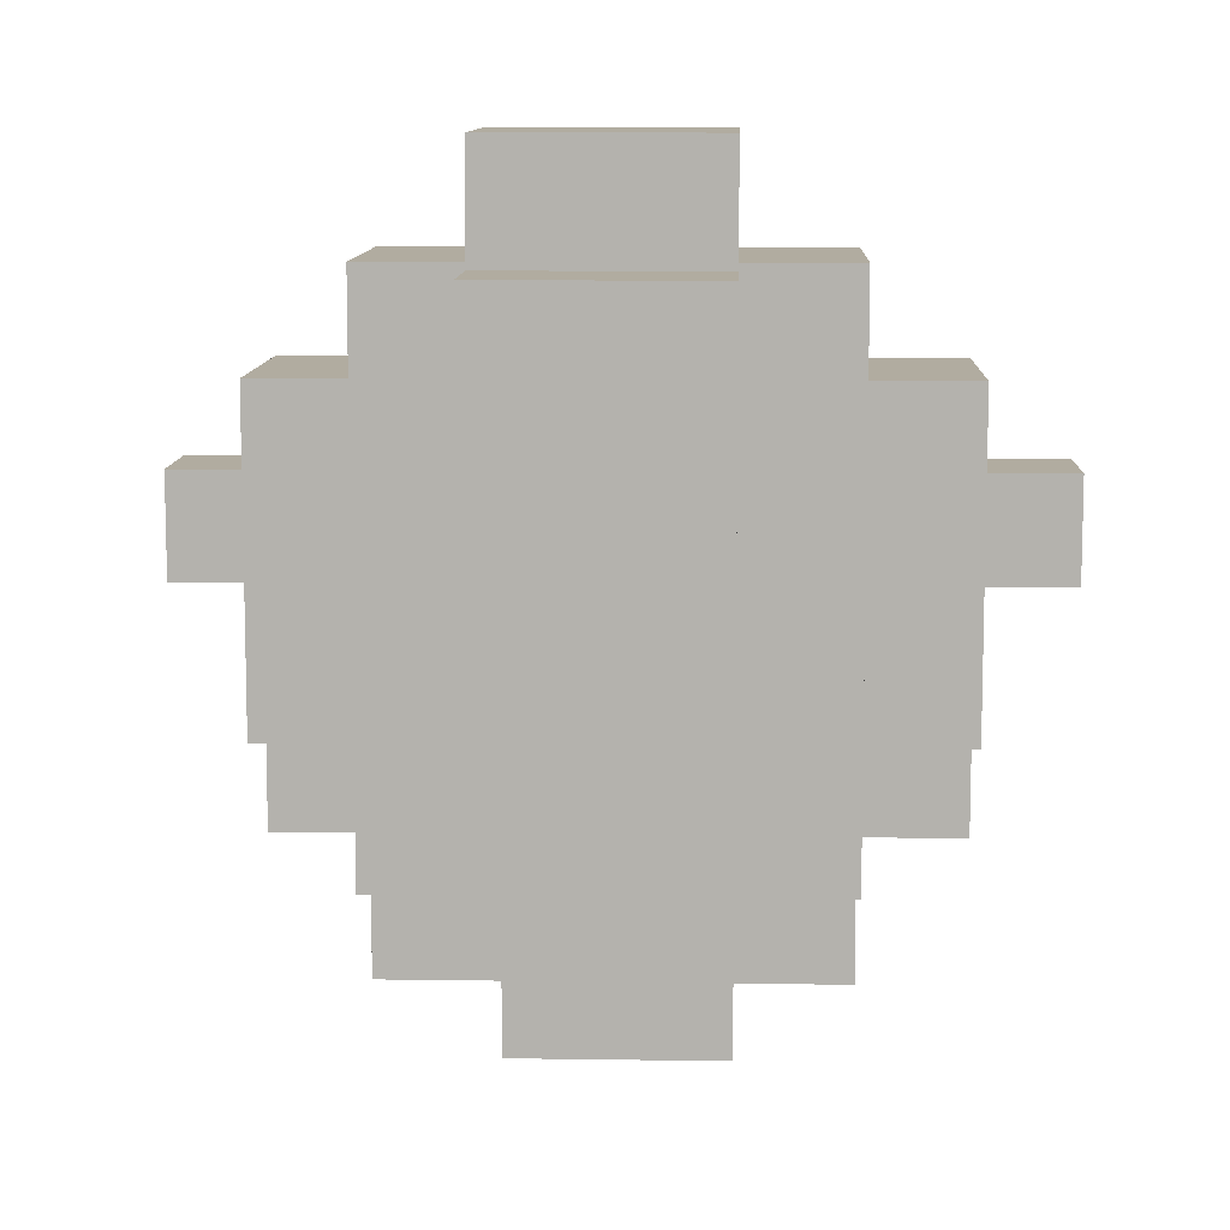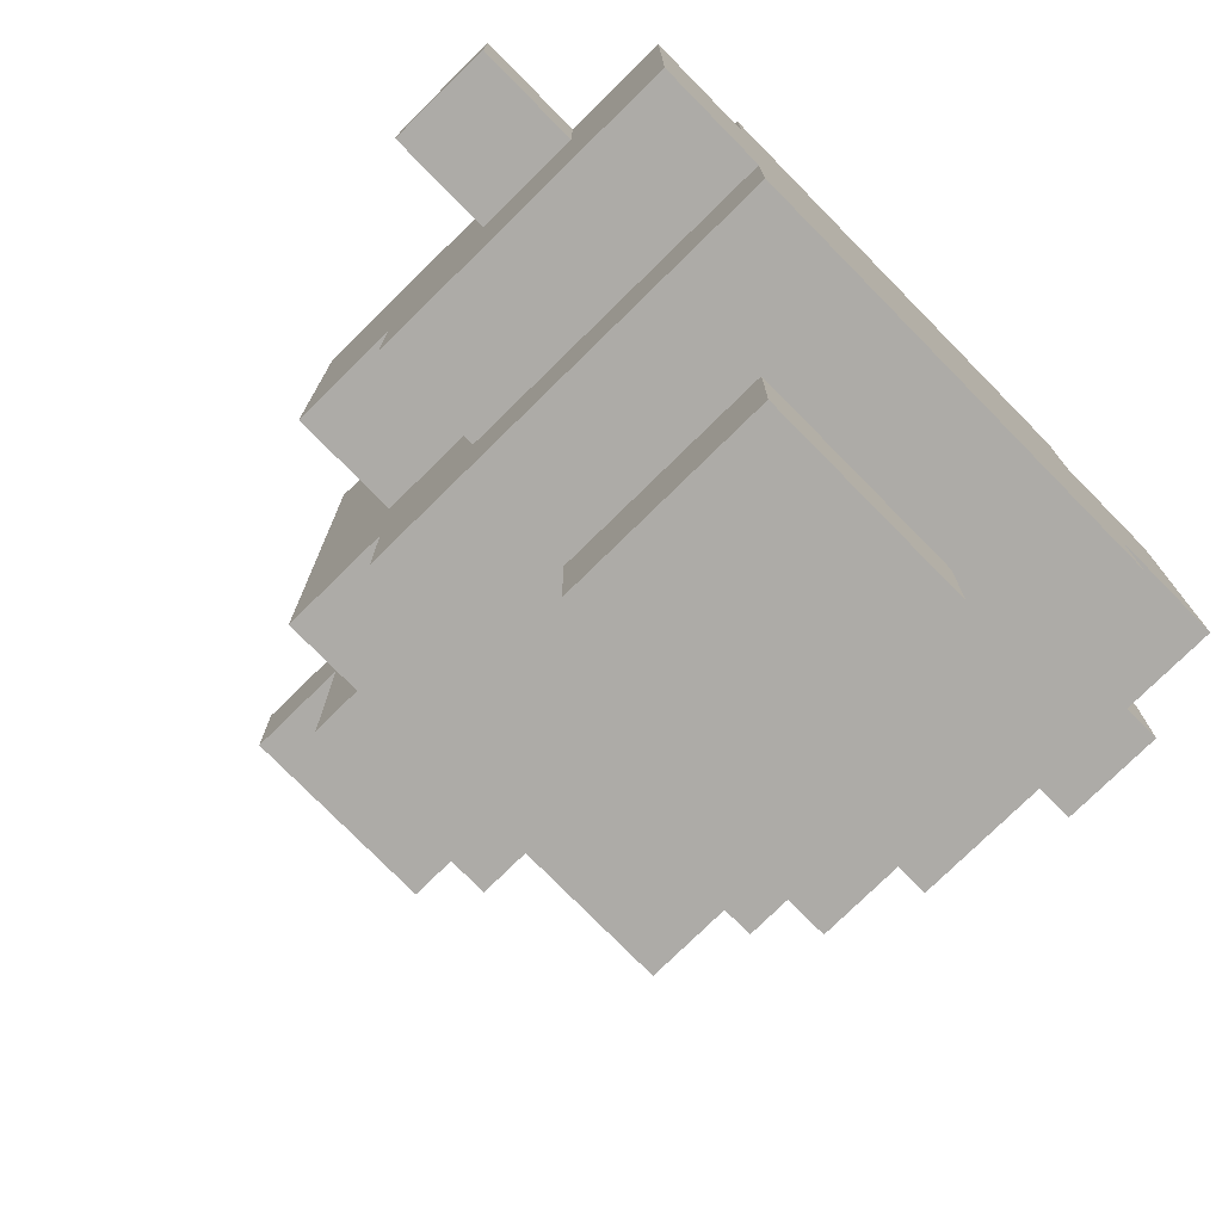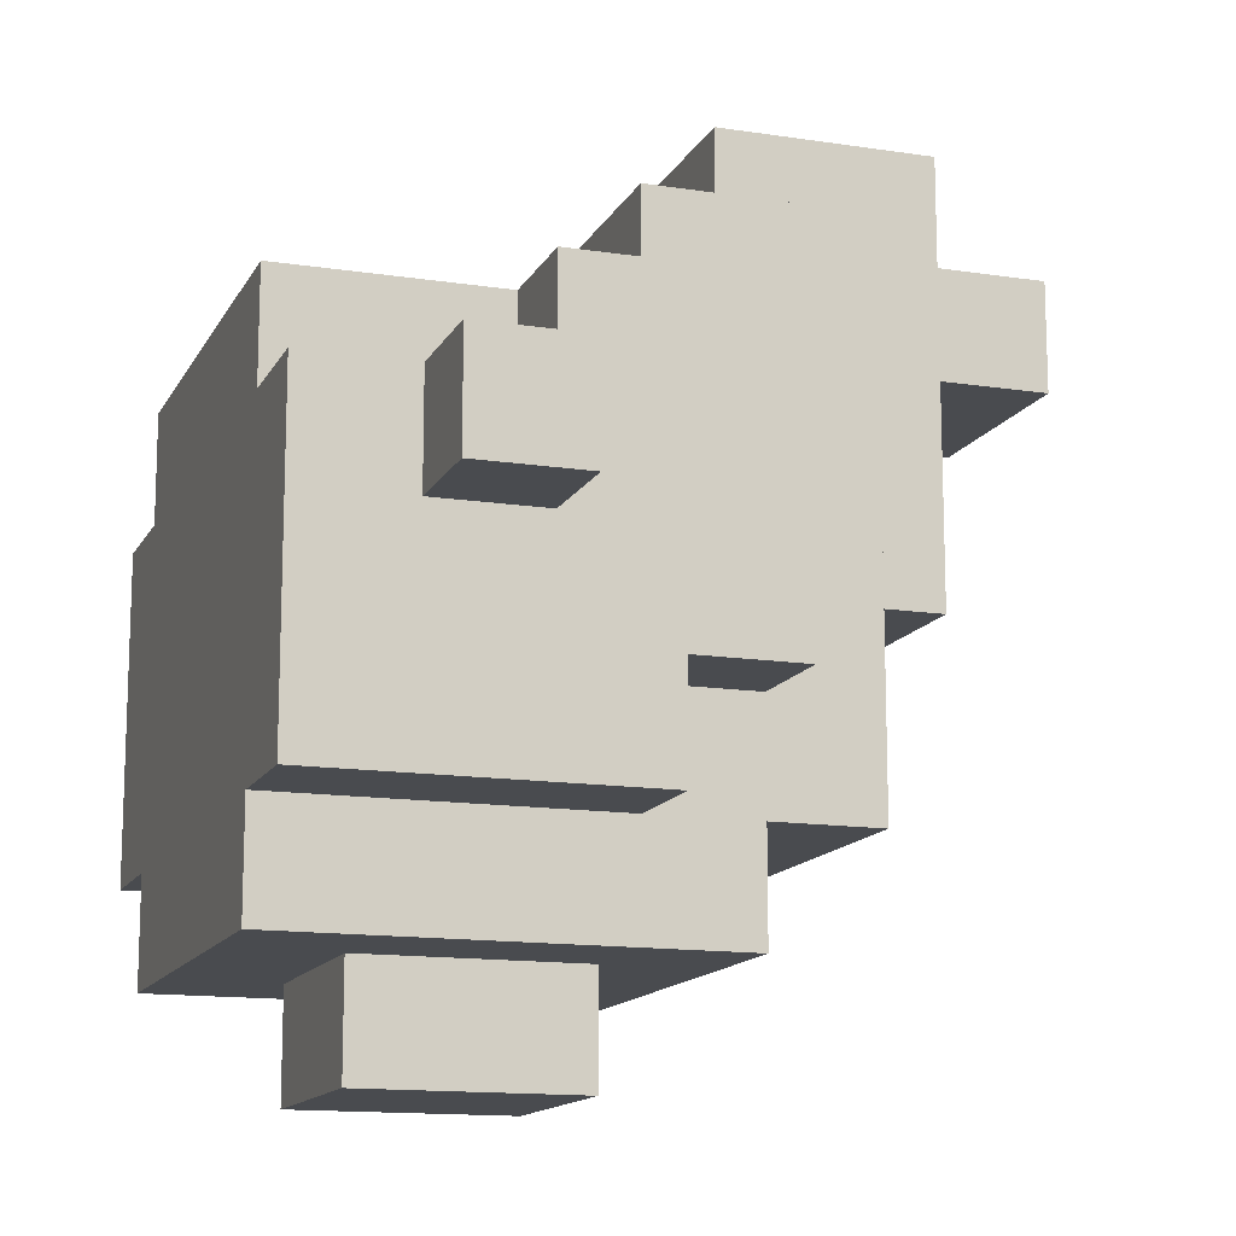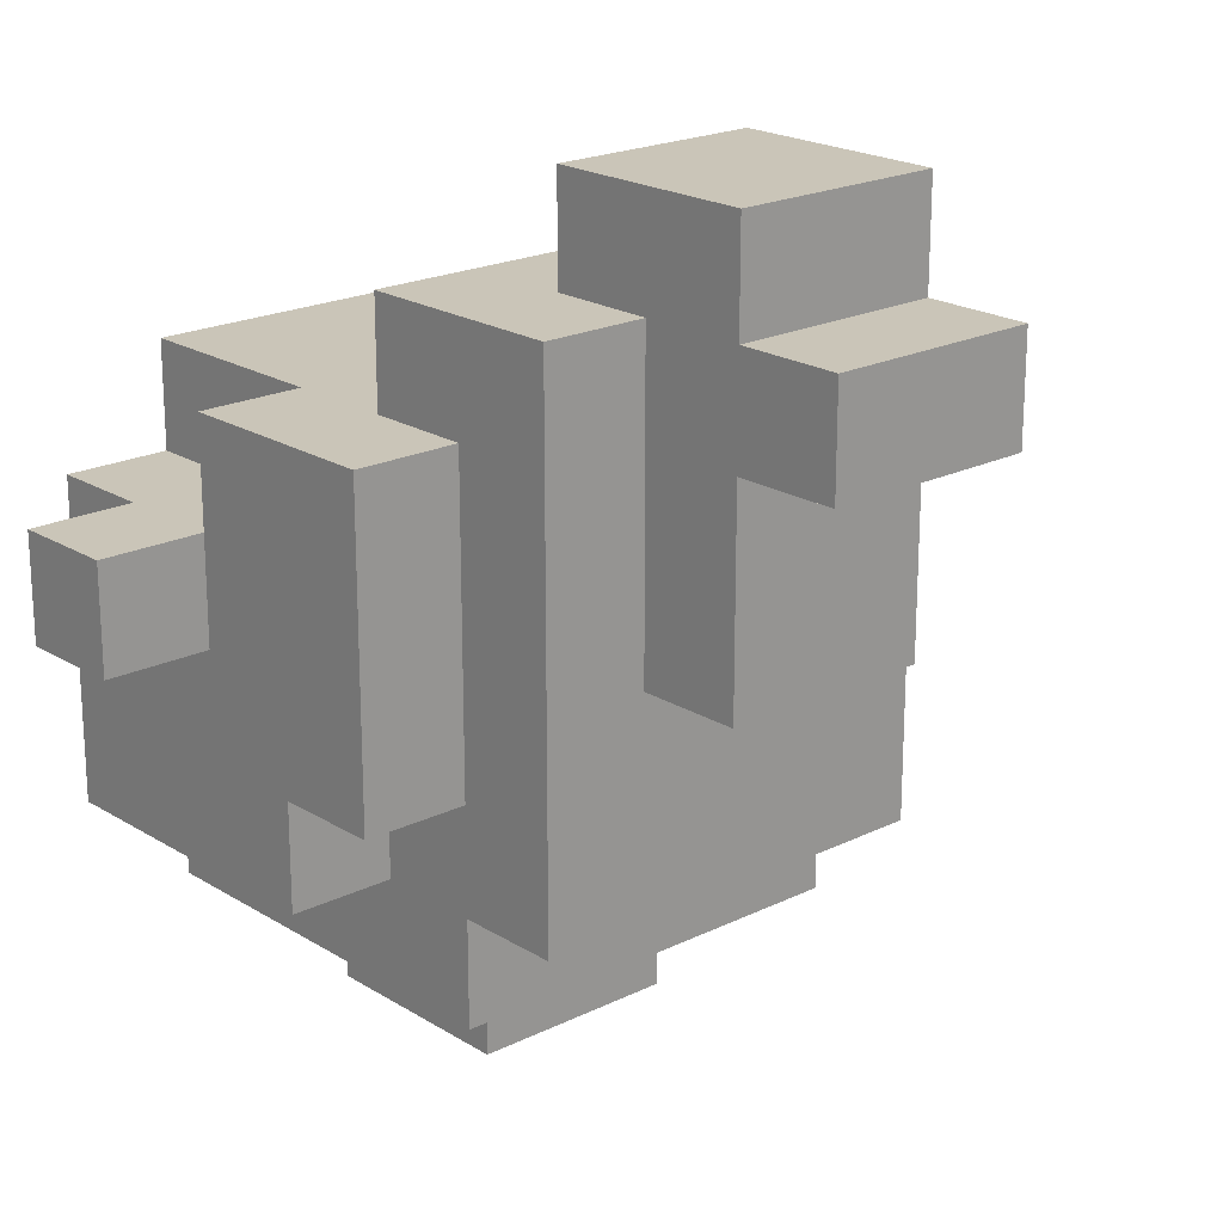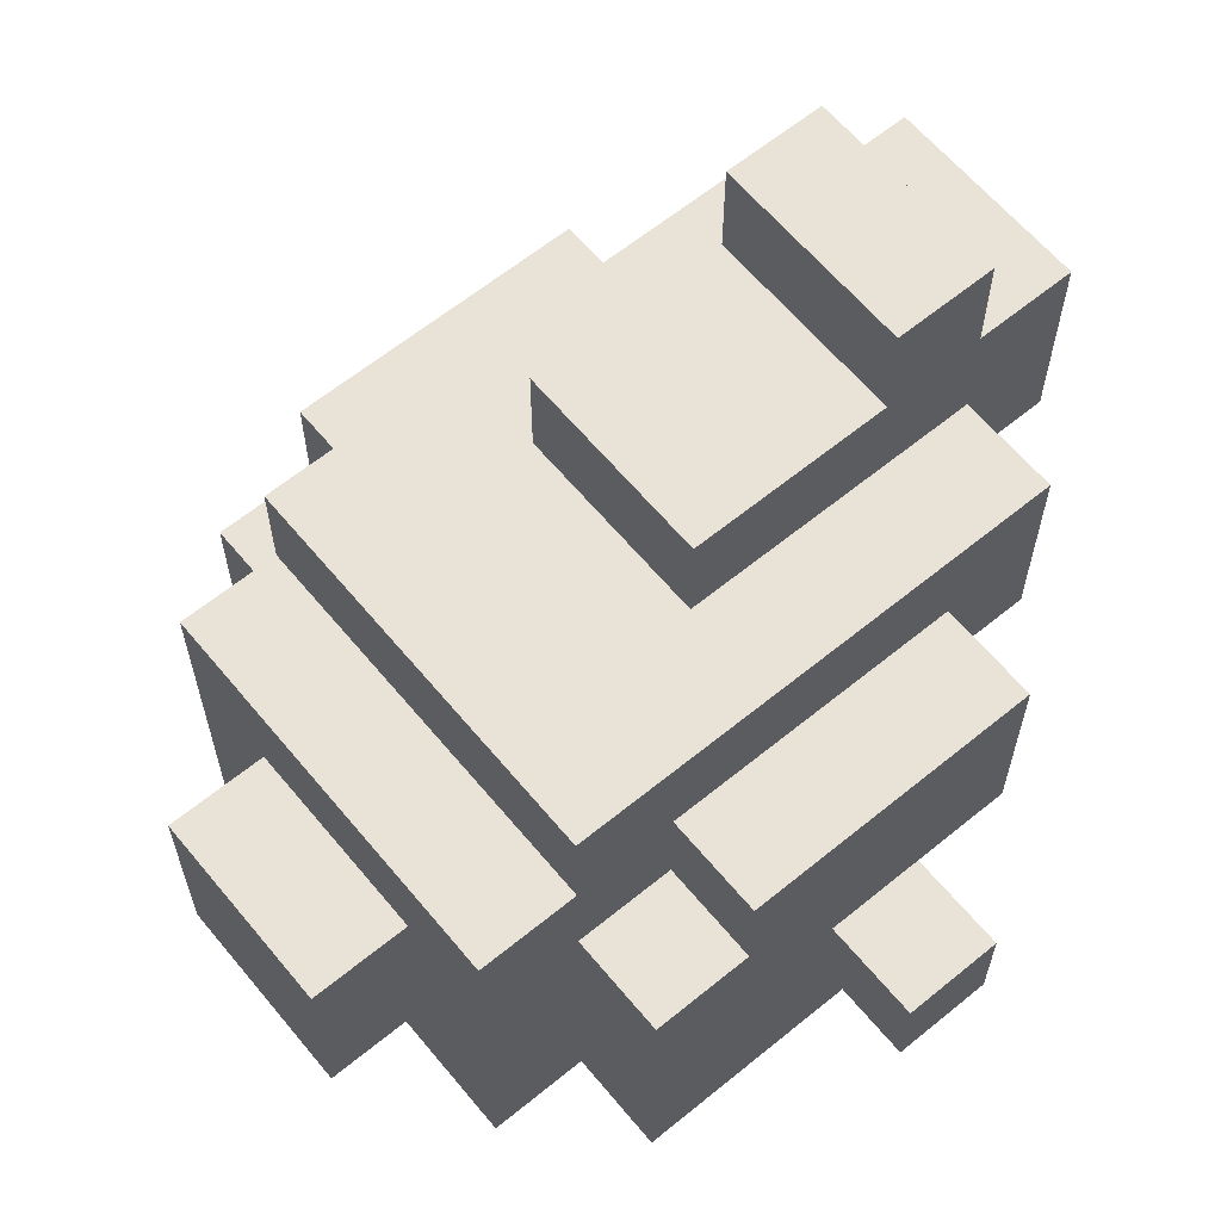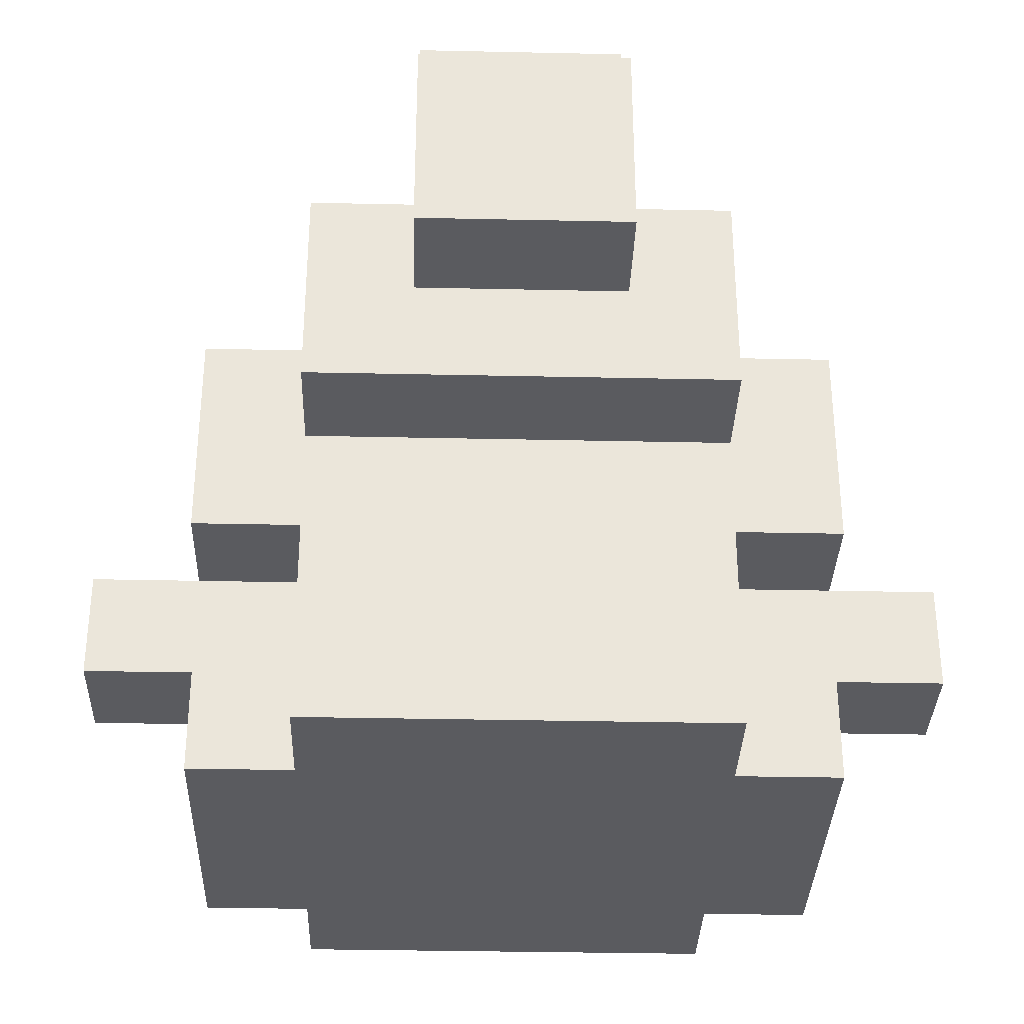
<metadata>
{"format":"obj","ext":"obj","renderer":"f3d","projection":"perspective","resolution":1024,"background":"white","views":[{"elev":10.1,"azim":-177.8,"up":"+Z"},{"elev":-76.4,"azim":-45.5,"up":"+Z"},{"elev":-13.7,"azim":71.0,"up":"+Z"},{"elev":20.5,"azim":138.2,"up":"+Z"},{"elev":62.5,"azim":-129.6,"up":"+Y"},{"elev":-33.4,"azim":-1.7,"up":"+Y"}]}
</metadata>
<code>
v -4 4 0.5
v -4 4 -0.5
v -4 5 0.5
v -4 5 -0.5
v -3 3 0.5
v -3 3 -2.5
v -3 4 0.5
v -3 4 -0.5
v -3 5 1.5
v -3 5 0.5
v -3 5 -0.5
v -3 6 -1.5
v -3 6 -2.5
v -3 7 1.5
v -3 7 -1.5
v -2 3 1.5
v -2 3 0.5
v -2 3 -2.5
v -2 3 -3.5
v -2 4 1.5
v -2 4 0.5
v -2 5 1.5
v -2 5 0.5
v -2 6 2.5
v -2 6 1.5
v -2 6 -1.5
v -2 6 -2.5
v -2 7 1.5
v -2 7 -1.5
v -2 7 -2.5
v -2 7 -3.5
v -2 8 2.5
v -2 8 -2.5
v -1 4 -3.5
v -1 4 -4.5
v -1 6 -3.5
v -1 6 -4.5
v -1 7 3.5
v -1 7 2.5
v -1 8 2.5
v -1 8 -0.5
v -1 9 3.5
v -1 9 2.5
v -1 9 1.5
v -1 9 -0.5
v -1 10 2.5
v -1 10 1.5
v 1 4 -3.5
v 1 4 -4.5
v 1 6 -3.5
v 1 6 -4.5
v 1 7 3.5
v 1 7 2.5
v 1 8 2.5
v 1 8 -0.5
v 1 9 3.5
v 1 9 2.5
v 1 9 1.5
v 1 9 -0.5
v 1 10 2.5
v 1 10 1.5
v 2 3 1.5
v 2 3 0.5
v 2 3 -2.5
v 2 3 -3.5
v 2 4 1.5
v 2 4 0.5
v 2 5 1.5
v 2 5 0.5
v 2 6 2.5
v 2 6 1.5
v 2 6 -1.5
v 2 6 -2.5
v 2 7 1.5
v 2 7 -1.5
v 2 7 -2.5
v 2 7 -3.5
v 2 8 2.5
v 2 8 -2.5
v 3 3 0.5
v 3 3 -2.5
v 3 4 0.5
v 3 4 -0.5
v 3 5 1.5
v 3 5 0.5
v 3 5 -0.5
v 3 6 -1.5
v 3 6 -2.5
v 3 7 1.5
v 3 7 -1.5
v 4 4 0.5
v 4 4 -0.5
v 4 5 0.5
v 4 5 -0.5
v -1 7 3.5
v -1 9 3.5
v 1 7 3.5
v 1 9 3.5
v -2 6 2.5
v -2 8 2.5
v -1 7 2.5
v -1 8 2.5
v -1 9 2.5
v -1 10 2.5
v 1 7 2.5
v 1 8 2.5
v 1 9 2.5
v 1 10 2.5
v 2 6 2.5
v 2 8 2.5
v -3 5 1.5
v -3 7 1.5
v -2 3 1.5
v -2 4 1.5
v -2 5 1.5
v -2 6 1.5
v -2 7 1.5
v -1 4 1.5
v -1 5 1.5
v 0 3 1.5
v 0 4 1.5
v 1 4 1.5
v 1 5 1.5
v 2 3 1.5
v 2 4 1.5
v 2 5 1.5
v 2 6 1.5
v 2 7 1.5
v 3 5 1.5
v 3 7 1.5
v -4 4 0.5
v -4 5 0.5
v -3 3 0.5
v -3 4 0.5
v -3 5 0.5
v -2 3 0.5
v -2 4 0.5
v -2 5 0.5
v 2 3 0.5
v 2 4 0.5
v 2 5 0.5
v 3 3 0.5
v 3 4 0.5
v 3 5 0.5
v 4 4 0.5
v 4 5 0.5
v -1 9 1.5
v -1 10 1.5
v 1 9 1.5
v 1 10 1.5
v -4 4 -0.5
v -4 5 -0.5
v -3 4 -0.5
v -3 5 -0.5
v -1 8 -0.5
v -1 9 -0.5
v 1 8 -0.5
v 1 9 -0.5
v 3 4 -0.5
v 3 5 -0.5
v 4 4 -0.5
v 4 5 -0.5
v -3 6 -1.5
v -3 7 -1.5
v -2 6 -1.5
v -2 7 -1.5
v 2 6 -1.5
v 2 7 -1.5
v 3 6 -1.5
v 3 7 -1.5
v -3 3 -2.5
v -3 6 -2.5
v -2 3 -2.5
v -2 6 -2.5
v -2 7 -2.5
v -2 8 -2.5
v 2 3 -2.5
v 2 6 -2.5
v 2 7 -2.5
v 2 8 -2.5
v 3 3 -2.5
v 3 6 -2.5
v -2 3 -3.5
v -2 7 -3.5
v -1 4 -3.5
v -1 6 -3.5
v 1 4 -3.5
v 1 6 -3.5
v 2 3 -3.5
v 2 7 -3.5
v -1 4 -4.5
v -1 6 -4.5
v 1 4 -4.5
v 1 6 -4.5
v -2 3 1.5
v 0 3 1.5
v 2 3 1.5
v -3 3 0.5
v -2 3 0.5
v 0 3 0.5
v 2 3 0.5
v 3 3 0.5
v -2 3 -0.5
v 2 3 -0.5
v -3 3 -2.5
v -2 3 -2.5
v 2 3 -2.5
v 3 3 -2.5
v -2 3 -3.5
v 2 3 -3.5
v -4 4 0.5
v -3 4 0.5
v 3 4 0.5
v 4 4 0.5
v -4 4 -0.5
v -3 4 -0.5
v 3 4 -0.5
v 4 4 -0.5
v -1 4 -3.5
v 1 4 -3.5
v -1 4 -4.5
v 1 4 -4.5
v -3 5 1.5
v -2 5 1.5
v 2 5 1.5
v 3 5 1.5
v -3 5 0.5
v -2 5 0.5
v 2 5 0.5
v 3 5 0.5
v -2 6 2.5
v 2 6 2.5
v -2 6 1.5
v 2 6 1.5
v -1 7 3.5
v 1 7 3.5
v -1 7 2.5
v 1 7 2.5
v -4 5 0.5
v -3 5 0.5
v 3 5 0.5
v 4 5 0.5
v -4 5 -0.5
v -3 5 -0.5
v 3 5 -0.5
v 4 5 -0.5
v -3 6 -1.5
v -2 6 -1.5
v 2 6 -1.5
v 3 6 -1.5
v -3 6 -2.5
v -2 6 -2.5
v 2 6 -2.5
v 3 6 -2.5
v -1 6 -3.5
v 1 6 -3.5
v -1 6 -4.5
v 1 6 -4.5
v -3 7 1.5
v -2 7 1.5
v 2 7 1.5
v 3 7 1.5
v -3 7 -1.5
v -2 7 -1.5
v 2 7 -1.5
v 3 7 -1.5
v -2 7 -2.5
v 2 7 -2.5
v -2 7 -3.5
v 2 7 -3.5
v -2 8 2.5
v -1 8 2.5
v 1 8 2.5
v 2 8 2.5
v -1 8 -0.5
v 1 8 -0.5
v -2 8 -2.5
v 2 8 -2.5
v -1 9 3.5
v 1 9 3.5
v -1 9 2.5
v 1 9 2.5
v -1 9 1.5
v 1 9 1.5
v -1 9 -0.5
v 1 9 -0.5
v -1 10 2.5
v 1 10 2.5
v -1 10 1.5
v 1 10 1.5
f 3 2 1
f 4 2 3
f 7 6 5
f 8 6 7
f 11 6 8
f 12 10 9
f 12 11 10
f 12 6 11
f 13 6 12
f 14 12 9
f 15 12 14
f 20 17 16
f 21 17 20
f 22 21 20
f 23 21 22
f 27 19 18
f 28 25 24
f 29 27 26
f 30 19 27
f 30 27 29
f 31 19 30
f 32 28 24
f 32 29 28
f 32 30 29
f 33 30 32
f 36 35 34
f 37 35 36
f 40 39 38
f 42 40 38
f 42 41 40
f 43 41 42
f 44 41 43
f 45 41 44
f 46 44 43
f 47 44 46
f 48 49 50
f 50 49 51
f 52 53 54
f 52 54 56
f 54 55 56
f 56 55 57
f 57 55 58
f 58 55 59
f 57 58 60
f 60 58 61
f 62 63 66
f 66 63 67
f 66 67 68
f 68 67 69
f 64 65 73
f 70 71 74
f 72 73 75
f 73 65 76
f 75 73 76
f 76 65 77
f 70 74 78
f 74 75 78
f 75 76 78
f 78 76 79
f 80 81 82
f 82 81 83
f 83 81 86
f 84 85 87
f 85 86 87
f 86 81 87
f 87 81 88
f 84 87 89
f 89 87 90
f 91 92 93
f 93 92 94
f 97 96 95
f 98 96 97
f 101 100 99
f 102 100 101
f 105 101 99
f 107 104 103
f 108 104 107
f 109 106 105
f 109 105 99
f 110 106 109
f 115 112 111
f 116 112 115
f 117 112 116
f 118 114 113
f 118 115 114
f 119 116 115
f 119 115 118
f 120 118 113
f 121 119 118
f 121 118 120
f 122 121 120
f 122 119 121
f 123 116 119
f 123 119 122
f 124 122 120
f 125 123 122
f 125 122 124
f 126 116 123
f 126 123 125
f 127 116 126
f 129 128 127
f 129 127 126
f 130 128 129
f 134 132 131
f 135 132 134
f 136 134 133
f 137 135 134
f 137 134 136
f 138 135 137
f 142 140 139
f 143 141 140
f 143 140 142
f 144 141 143
f 145 144 143
f 146 144 145
f 147 148 149
f 149 148 150
f 151 152 153
f 153 152 154
f 155 156 157
f 157 156 158
f 159 160 161
f 161 160 162
f 163 164 165
f 165 164 166
f 167 168 169
f 169 168 170
f 171 172 173
f 173 172 174
f 175 176 179
f 179 176 180
f 177 178 181
f 181 178 182
f 183 184 185
f 185 184 186
f 183 185 187
f 186 184 188
f 183 187 189
f 187 188 189
f 188 184 190
f 189 188 190
f 191 192 193
f 193 192 194
f 199 196 195
f 200 197 196
f 200 196 199
f 201 197 200
f 203 199 198
f 203 200 199
f 203 201 200
f 204 202 201
f 204 201 203
f 205 203 198
f 205 204 203
f 206 204 205
f 207 202 204
f 207 204 206
f 208 202 207
f 209 207 206
f 210 207 209
f 215 212 211
f 216 212 215
f 217 214 213
f 218 214 217
f 221 220 219
f 222 220 221
f 227 224 223
f 228 224 227
f 229 226 225
f 230 226 229
f 233 232 231
f 234 232 233
f 237 236 235
f 238 236 237
f 239 240 243
f 243 240 244
f 241 242 245
f 245 242 246
f 247 248 251
f 251 248 252
f 249 250 253
f 253 250 254
f 255 256 257
f 257 256 258
f 259 260 263
f 263 260 264
f 261 262 265
f 265 262 266
f 267 268 269
f 269 268 270
f 271 272 275
f 273 274 276
f 271 275 277
f 275 276 277
f 276 274 278
f 277 276 278
f 279 280 281
f 281 280 282
f 283 284 285
f 285 284 286
f 287 288 289
f 289 288 290

</code>
